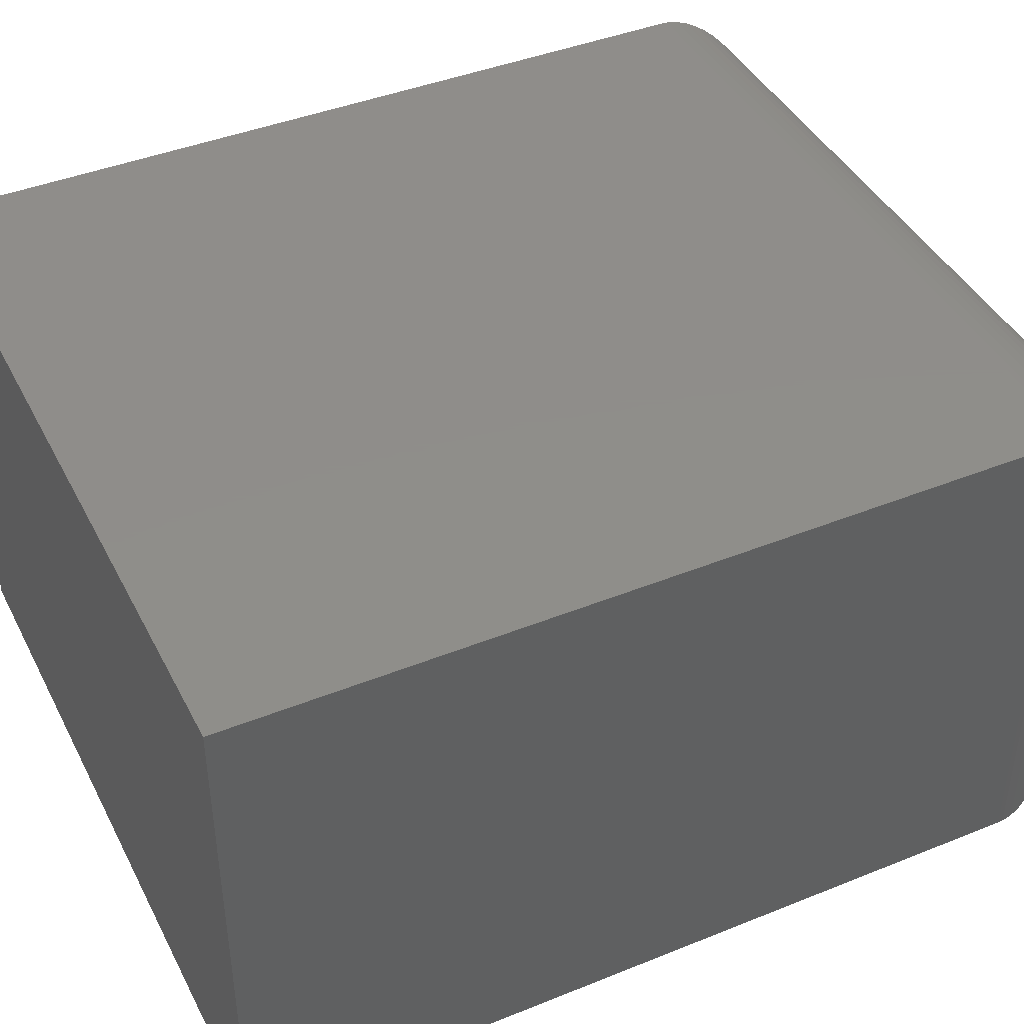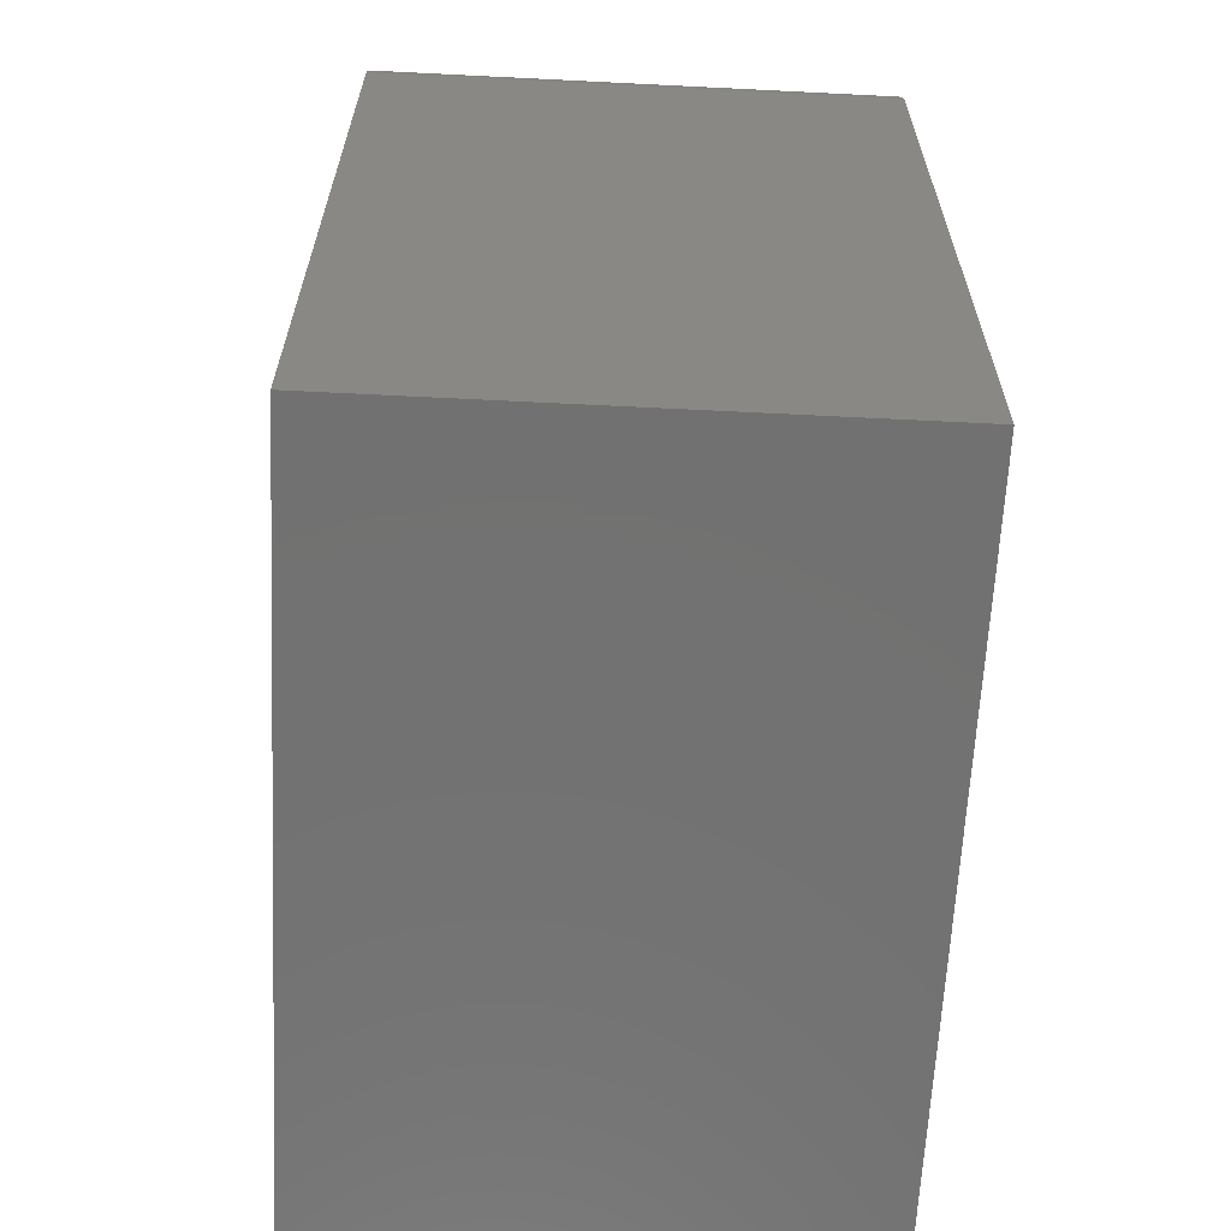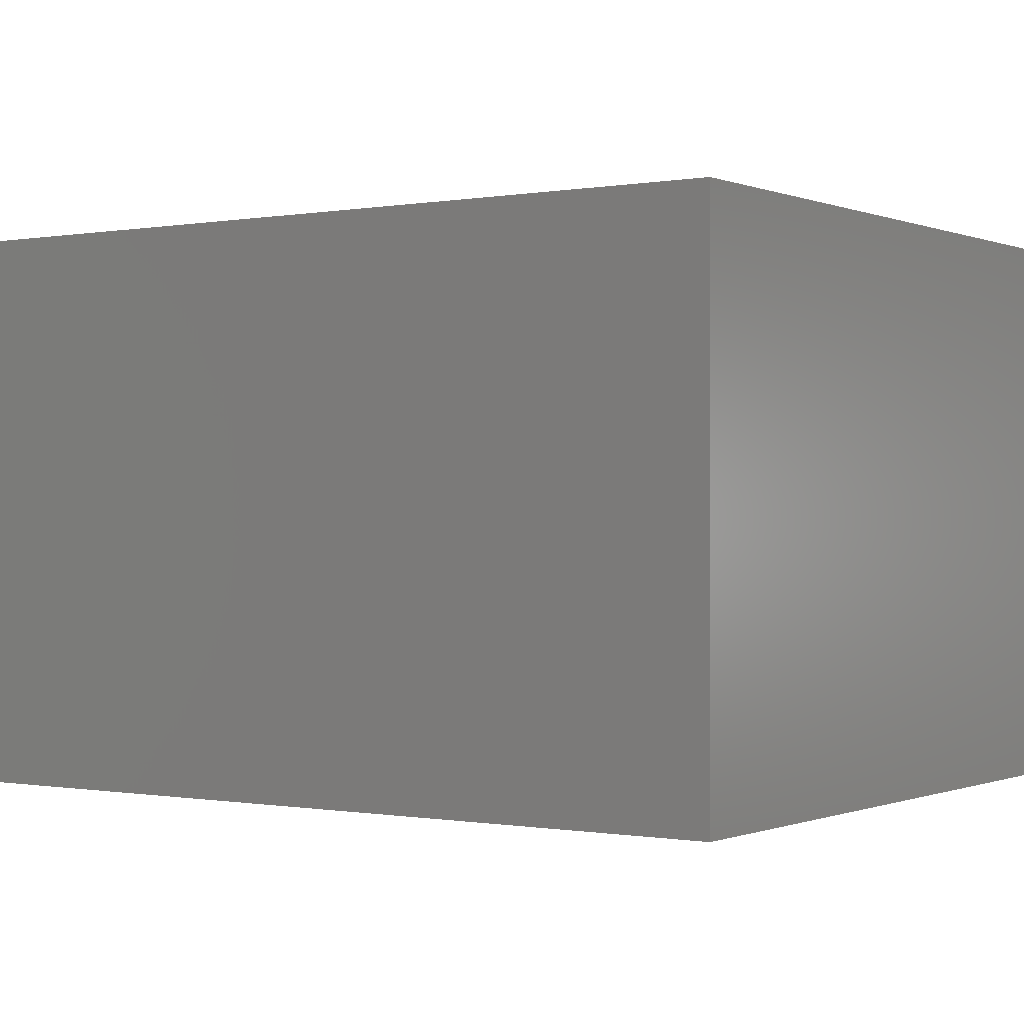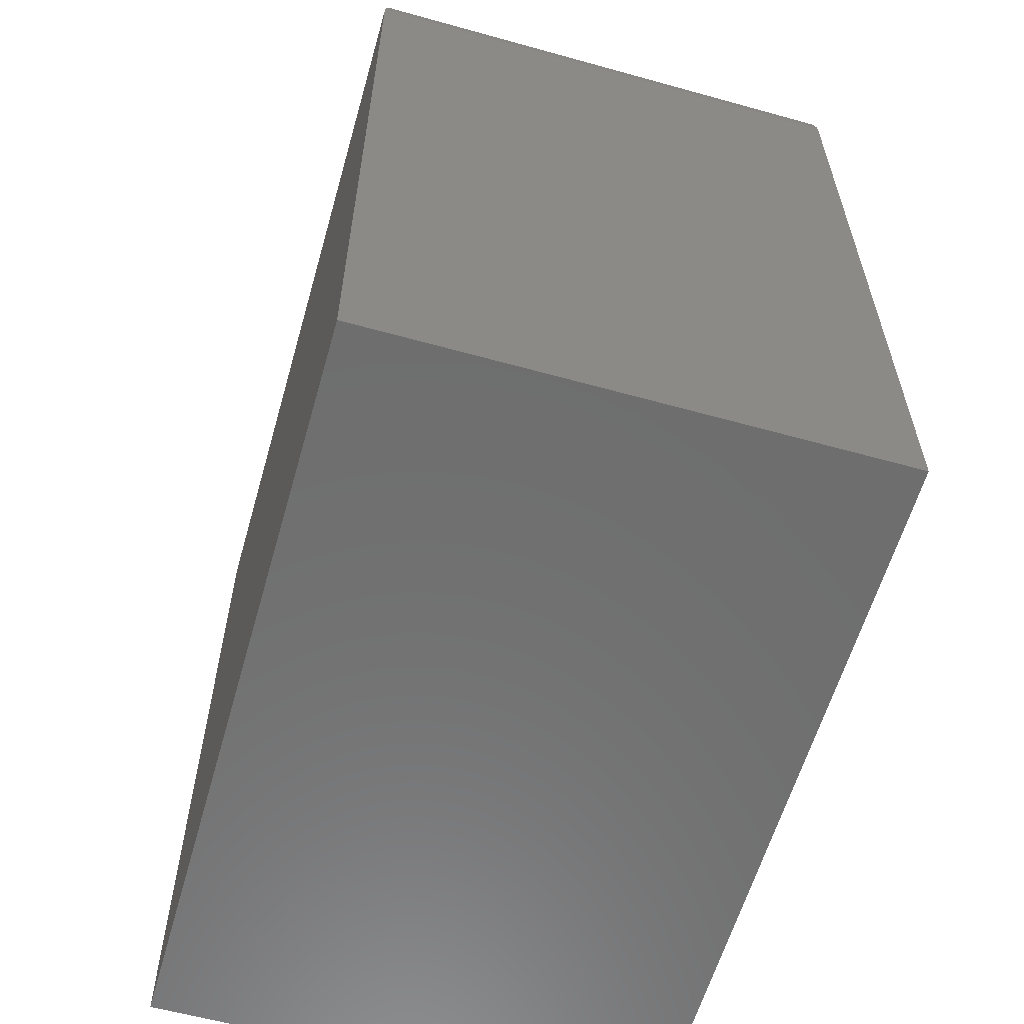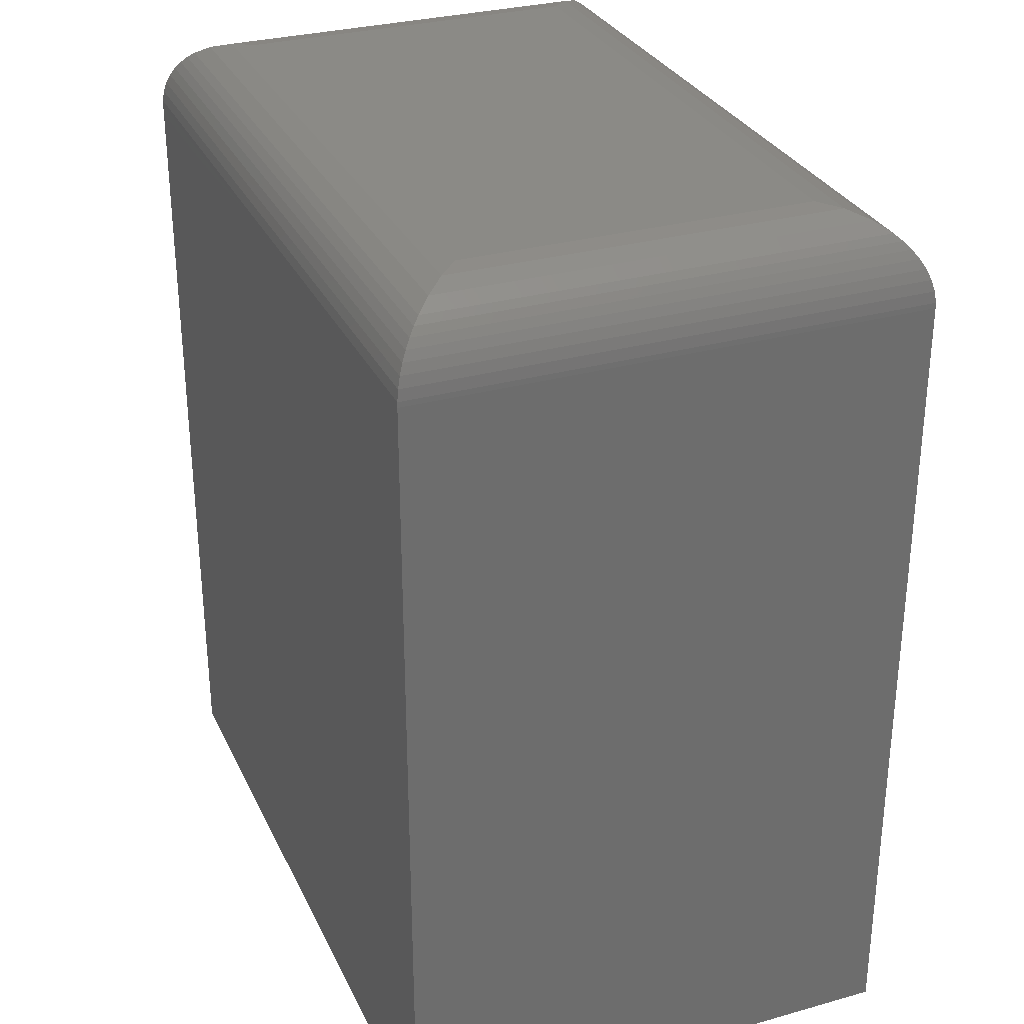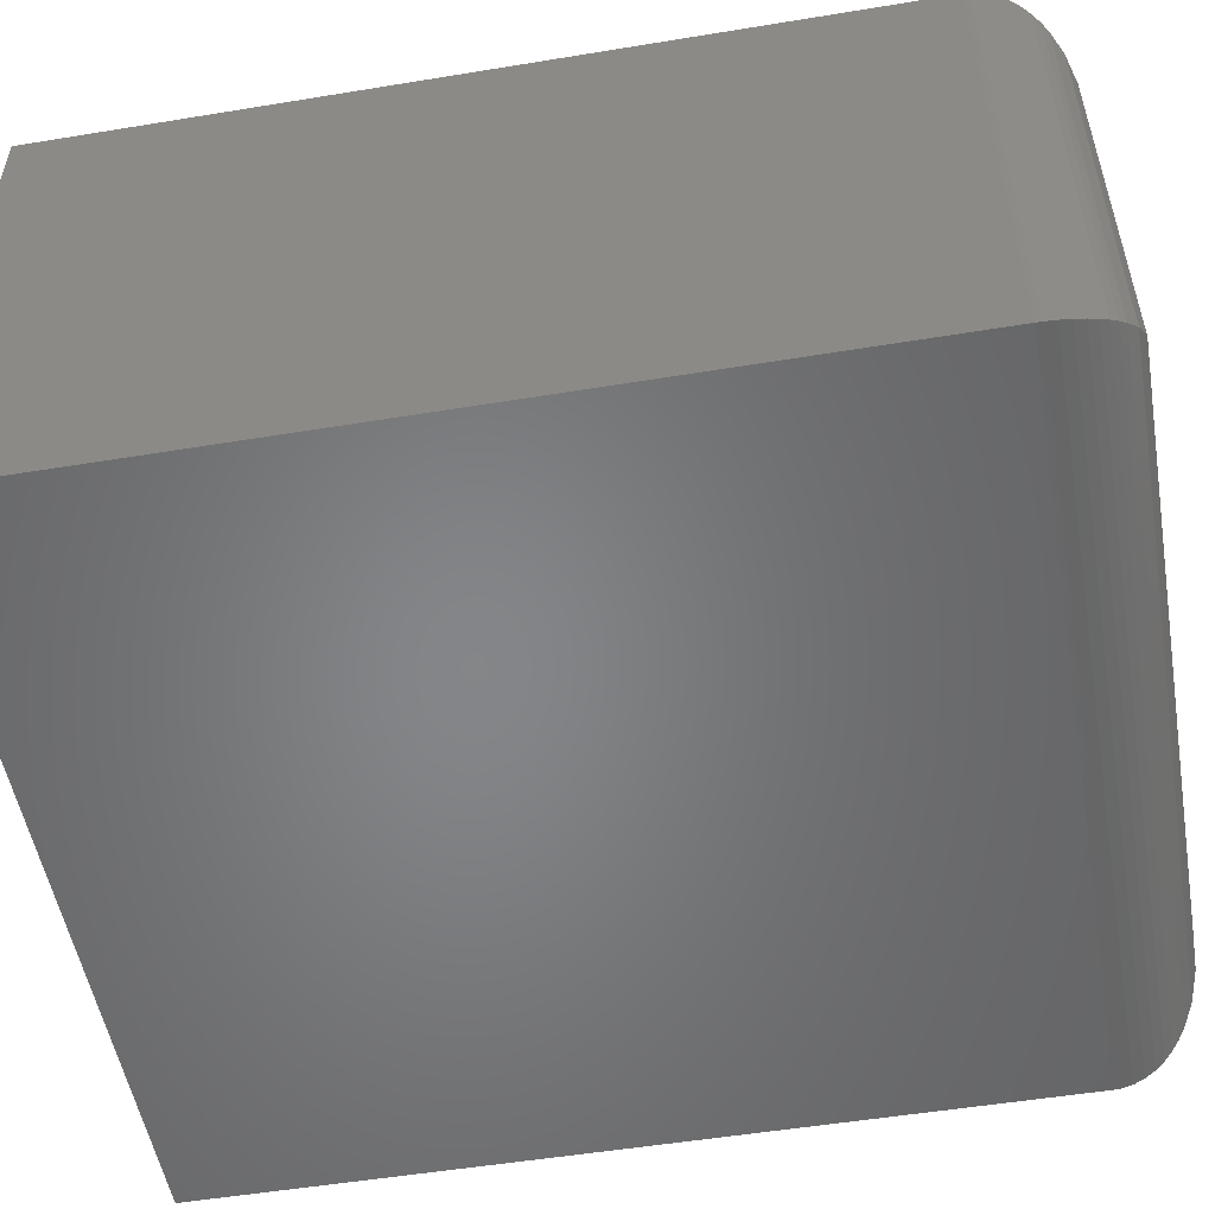
<metadata>
{"format":"stl","ext":"stl","renderer":"f3d","projection":"perspective","resolution":1024,"background":"white","views":[{"elev":42.4,"azim":-115.7,"up":"+Y"},{"elev":-63.7,"azim":-92.9,"up":"+Z"},{"elev":-0.2,"azim":124.5,"up":"+Y"},{"elev":-60.1,"azim":74.1,"up":"+Z"},{"elev":30.4,"azim":-112.0,"up":"+Z"},{"elev":-52.8,"azim":-80.0,"up":"+Y"}]}
</metadata>
<code>
# stl→obj: 52 verts, 100 faces
v 0 -0.4297 0
v 0.6395 -0.4297 -3.916e-17
v -6.94e-17 -0.4297 0.6797
v 0.6395 -0.4297 0.6797
v 0 0 0
v 4.162e-17 0 0.6797
v 0.6395 0 -3.916e-17
v 0.6395 0 0.6797
v 0.5692 -0.3594 0.75
v 0.5692 -0.07031 0.75
v 0.07031 -0.3594 0.75
v 0.07031 -0.07031 0.75
v 0.5857 -0.05379 0.748
v 0.05379 -0.05379 0.748
v 0.6393 -0.0001355 0.6841
v 0.001317 -0.001314 0.6932
v 0.6382 -0.001317 0.6932
v 0.003635 -0.003632 0.702
v 0.6358 -0.003635 0.702
v 0.006908 -0.006908 0.7101
v 0.6326 -0.006908 0.7101
v 0.01091 -0.01091 0.7173
v 0.6286 -0.01091 0.7173
v 0.01554 -0.01553 0.7238
v 0.6239 -0.01554 0.7238
v 0.02067 -0.02066 0.7295
v 0.6188 -0.02067 0.7295
v 0.02617 -0.02617 0.7344
v 0.6015 -0.03796 0.7421
v 0.03796 -0.03796 0.7421
v 0.0001355 -0.0001355 0.6841
v 0.6133 -0.02617 0.7344
v 0.5857 -0.3759 0.748
v 0.6015 -0.3917 0.7421
v 0.6133 -0.4035 0.7344
v 0.6188 -0.409 0.7295
v 0.6239 -0.4142 0.7238
v 0.6286 -0.4188 0.7173
v 0.6326 -0.4228 0.7101
v 0.6358 -0.4261 0.702
v 0.6382 -0.4284 0.6932
v 0.6393 -0.4296 0.6841
v 0.05379 -0.3759 0.748
v 0.03796 -0.3917 0.7421
v 0.02617 -0.4035 0.7344
v 0.02066 -0.409 0.7295
v 0.01553 -0.4142 0.7238
v 0.01091 -0.4188 0.7173
v 0.006908 -0.4228 0.7101
v 0.003632 -0.4261 0.702
v 0.001314 -0.4284 0.6932
v 0.0001355 -0.4296 0.6841
f 1 2 3
f 3 2 4
f 5 6 7
f 7 6 8
f 3 6 1
f 1 6 5
f 9 10 11
f 11 10 12
f 2 7 4
f 4 7 8
f 12 13 14
f 12 10 13
f 15 16 17
f 17 16 18
f 17 18 19
f 19 18 20
f 19 20 21
f 21 20 22
f 21 22 23
f 23 22 24
f 23 24 25
f 25 24 26
f 25 26 27
f 27 26 28
f 29 30 14
f 29 14 13
f 8 6 15
f 15 6 31
f 15 31 16
f 30 29 28
f 28 29 32
f 28 32 27
f 10 33 13
f 10 9 33
f 13 33 34
f 32 35 36
f 32 36 27
f 27 36 37
f 27 37 25
f 25 37 38
f 25 38 23
f 23 38 39
f 23 39 21
f 21 39 40
f 21 40 19
f 19 40 41
f 19 41 17
f 17 41 42
f 35 32 34
f 34 32 29
f 34 29 13
f 4 8 42
f 42 8 15
f 42 15 17
f 9 43 33
f 9 11 43
f 33 43 44
f 35 45 46
f 35 46 36
f 36 46 47
f 36 47 37
f 37 47 48
f 37 48 38
f 38 48 49
f 38 49 39
f 39 49 50
f 39 50 40
f 40 50 51
f 40 51 41
f 41 51 52
f 45 35 44
f 44 35 34
f 44 34 33
f 3 4 52
f 52 4 42
f 52 42 41
f 11 14 43
f 11 12 14
f 31 51 16
f 16 51 50
f 16 50 18
f 18 50 49
f 18 49 20
f 20 49 48
f 20 48 22
f 22 48 47
f 22 47 24
f 24 47 46
f 24 46 26
f 26 46 45
f 30 44 43
f 30 43 14
f 6 3 31
f 31 3 52
f 31 52 51
f 44 30 45
f 45 30 28
f 45 28 26
f 1 5 2
f 2 5 7

</code>
